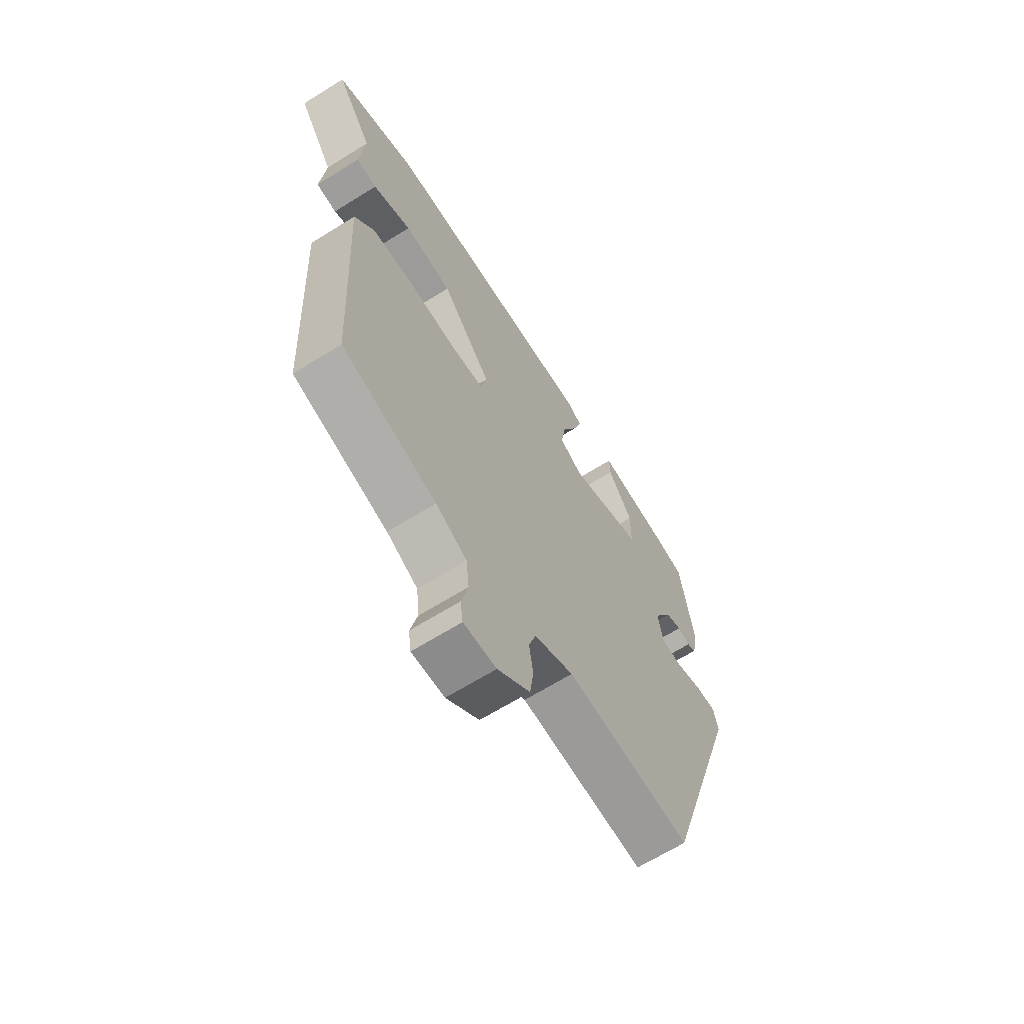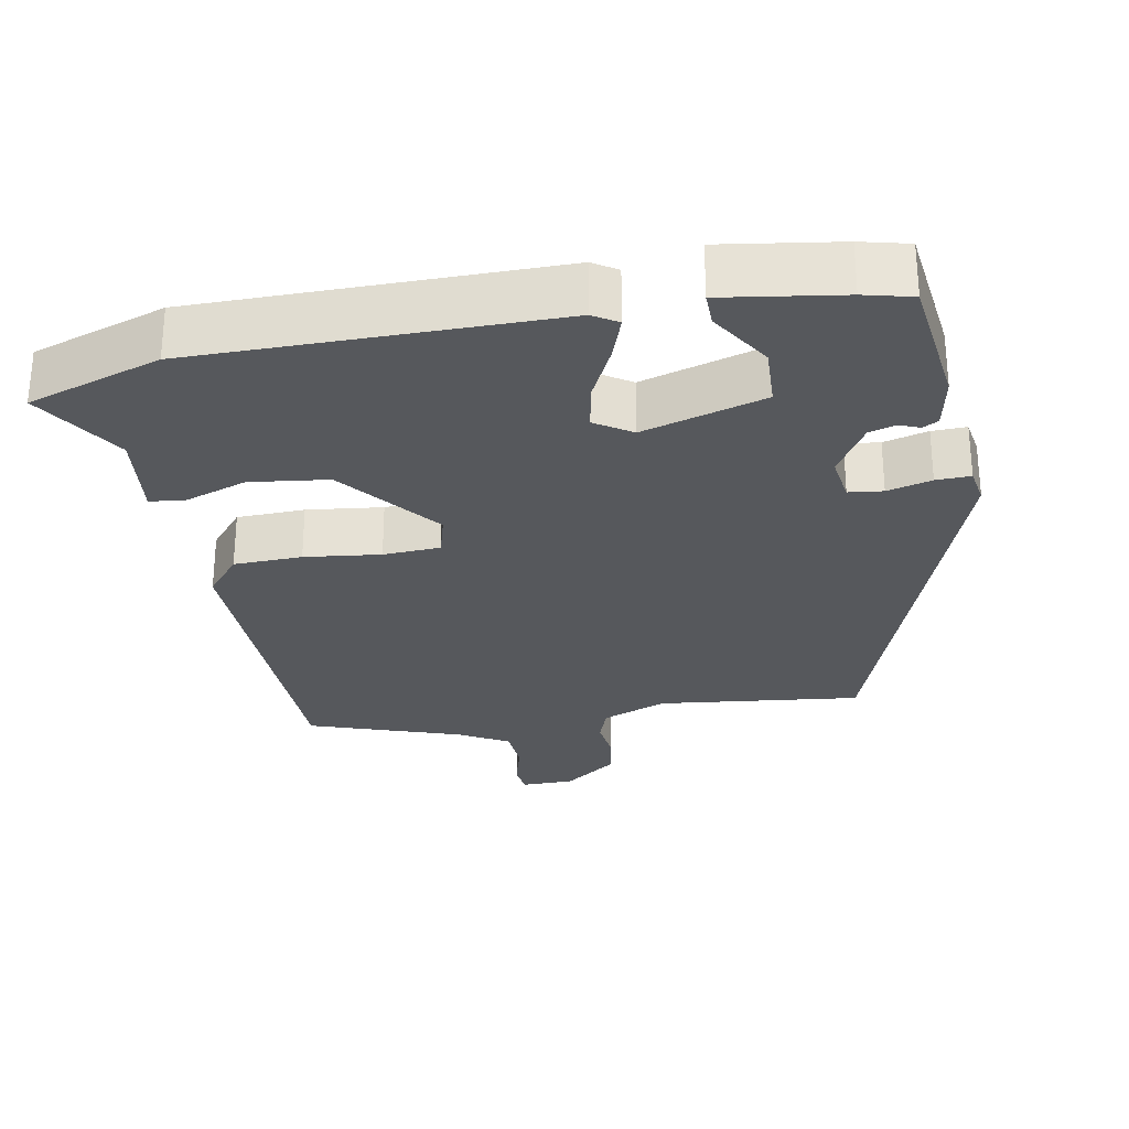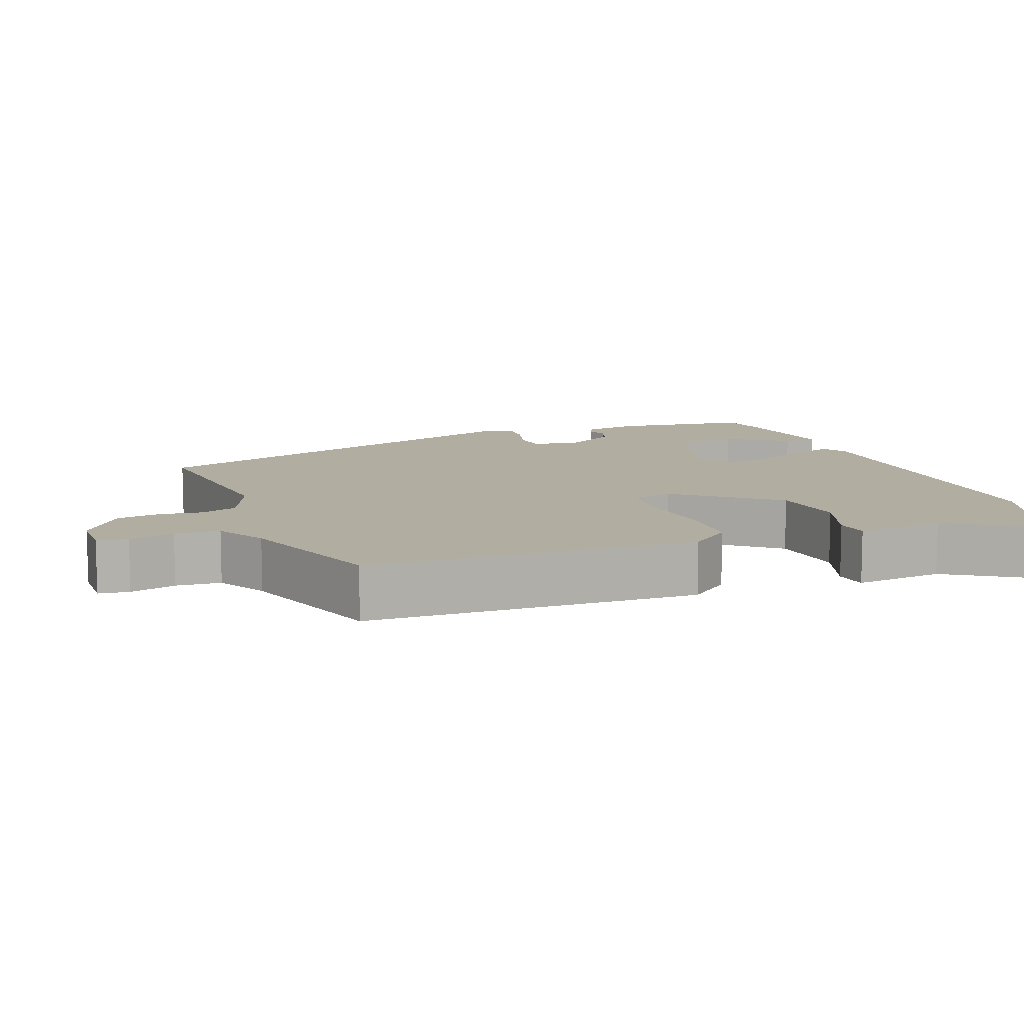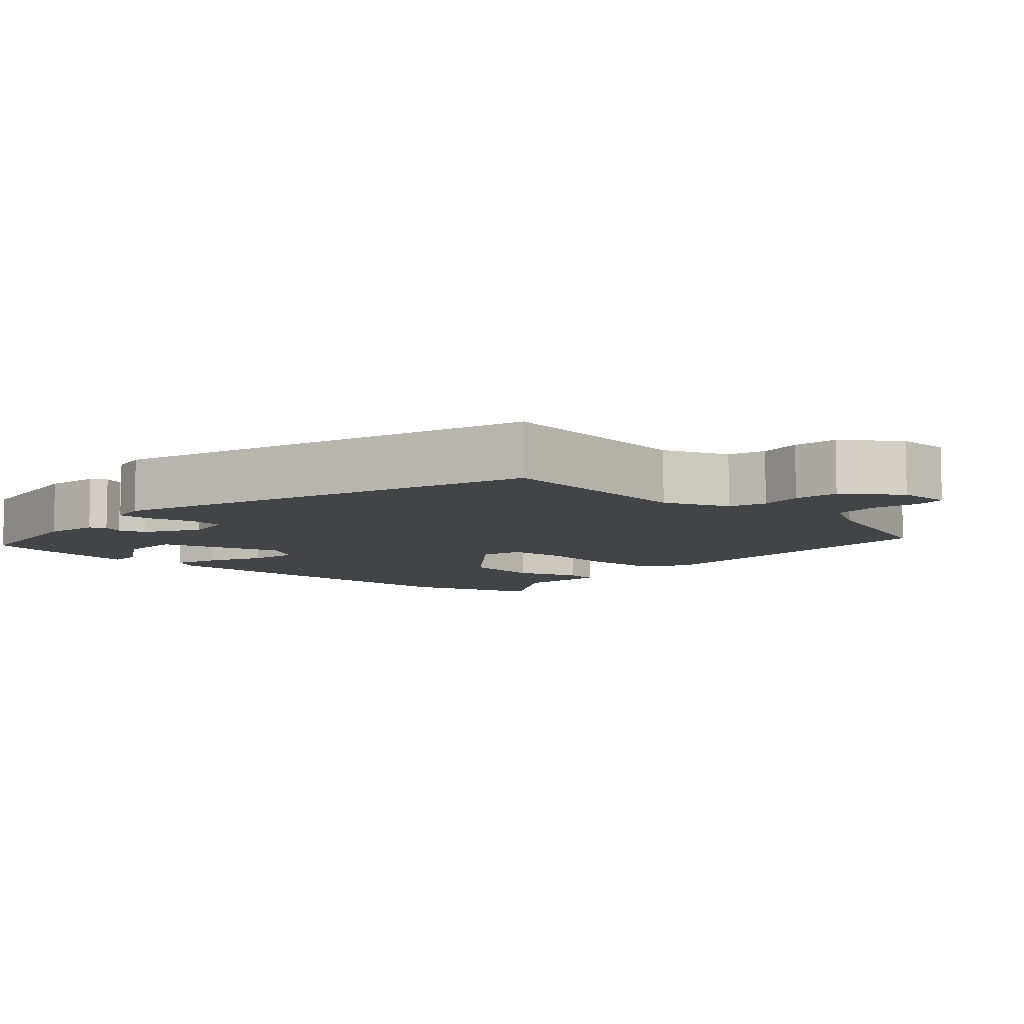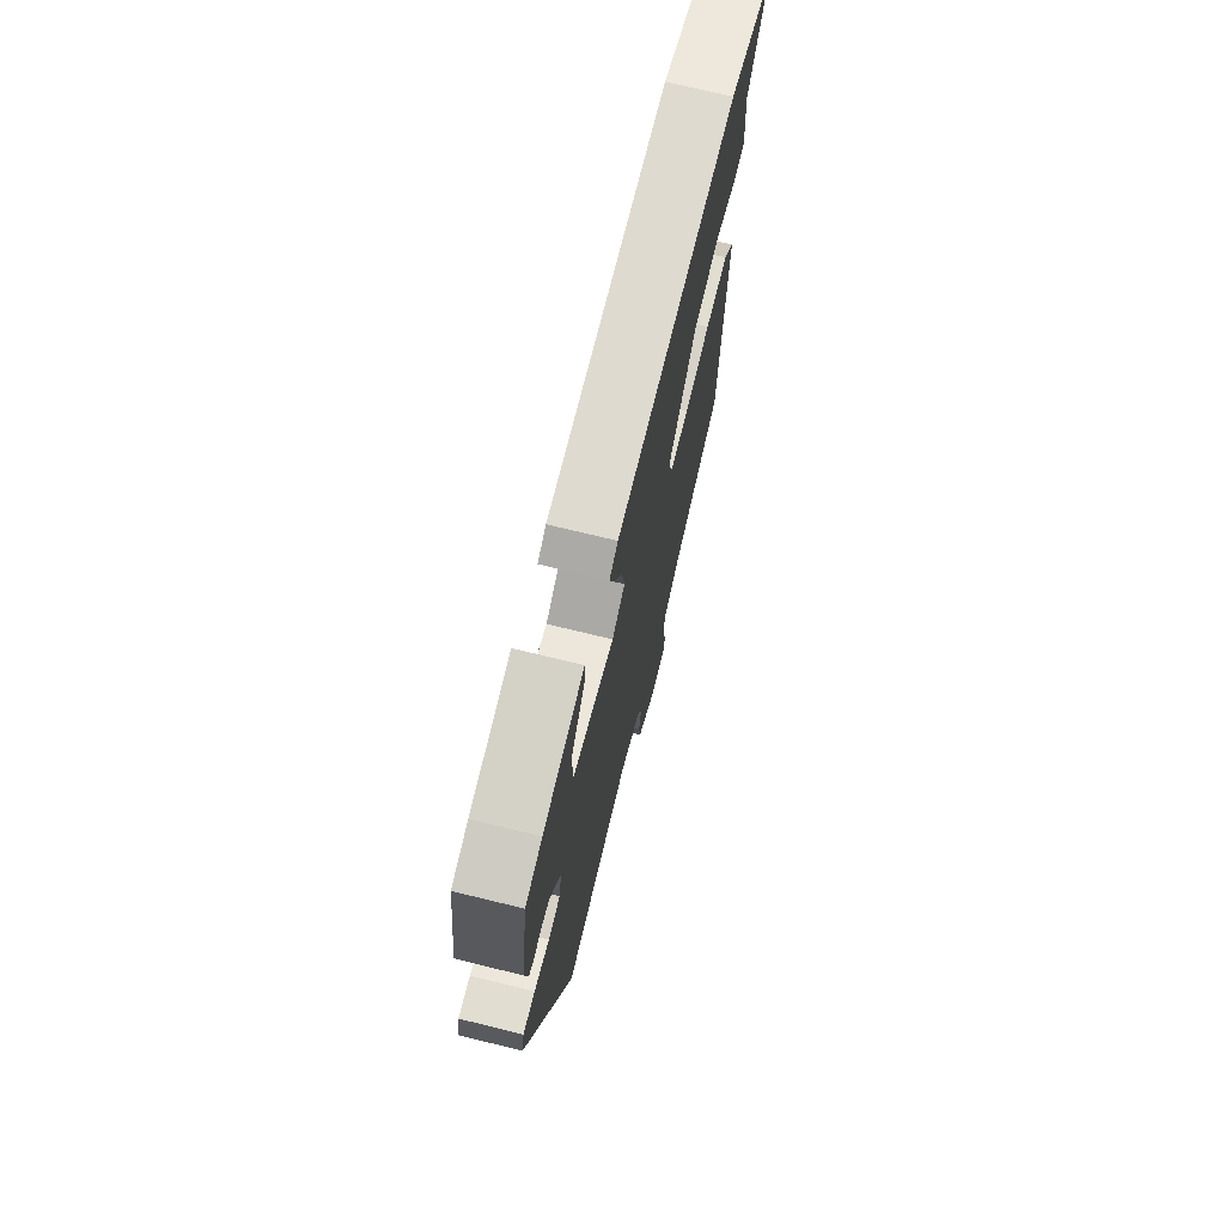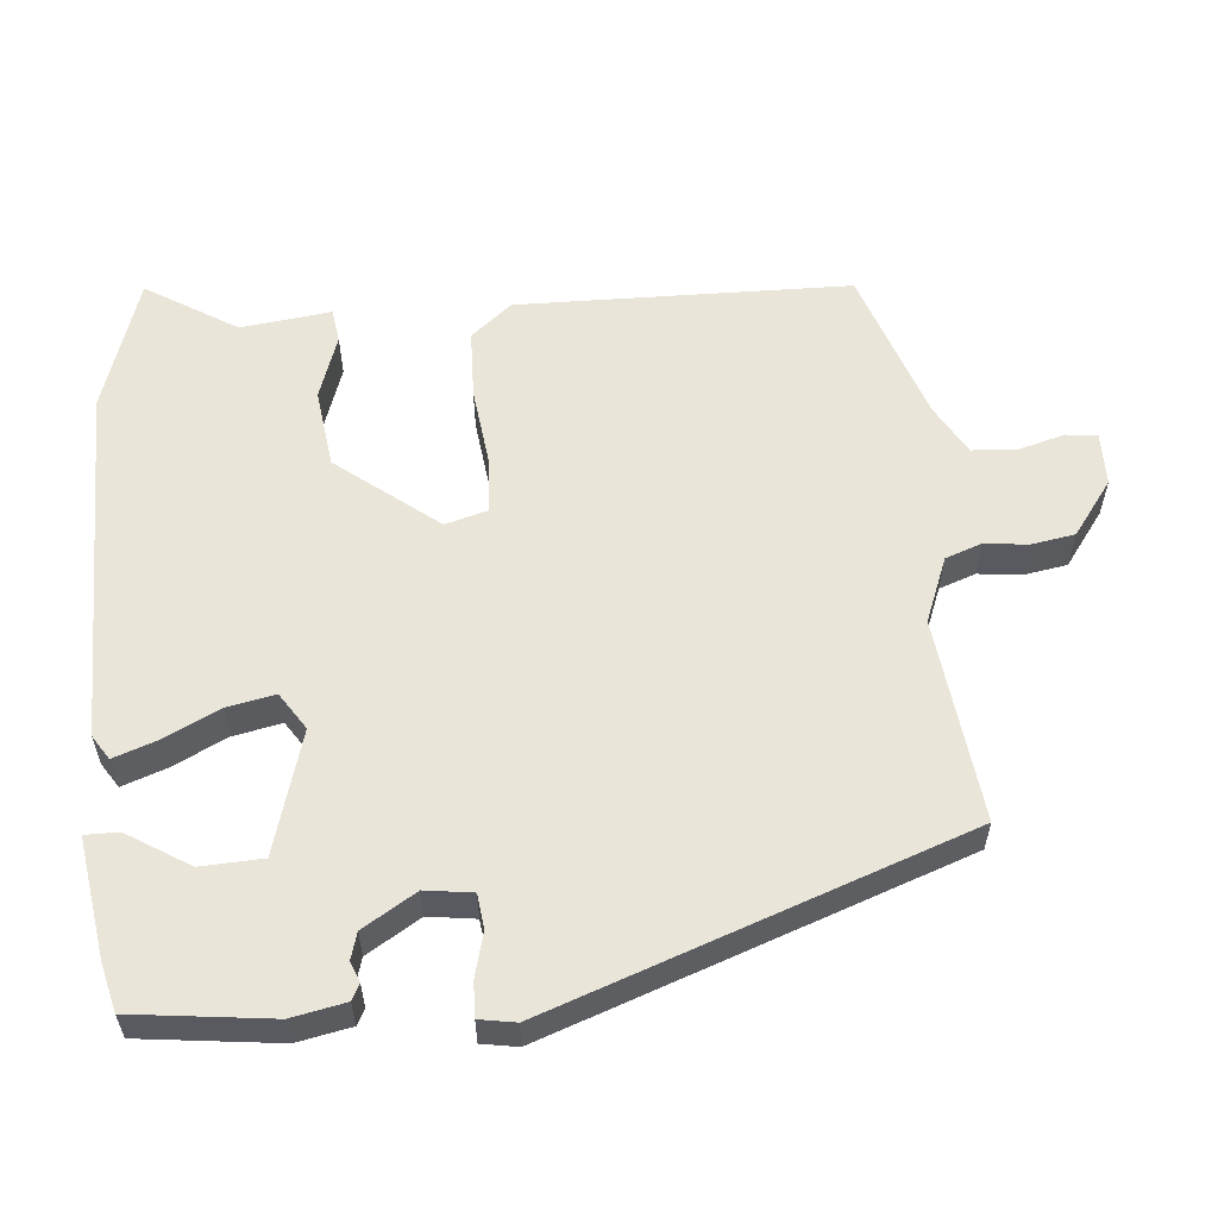
<metadata>
{"format":"obj","ext":"obj","renderer":"f3d","projection":"perspective","resolution":1024,"background":"white","views":[{"elev":-65.8,"azim":-57.9,"up":"+Z"},{"elev":-28.2,"azim":8.6,"up":"+Y"},{"elev":10.5,"azim":-112.1,"up":"+Y"},{"elev":-8.1,"azim":136.3,"up":"+Y"},{"elev":72.6,"azim":103.7,"up":"+Z"},{"elev":58.2,"azim":83.0,"up":"+Y"}]}
</metadata>
<code>
v 0.425 0.07 0.526
v 0.454 0.07 0.339
v 0.442 0.07 0.265
v 0.421 0.07 0.253
v 0.393 0.07 0.263
v 0.357 0.07 0.251
v 0.315 0.07 0.177
v 0.326 0.07 0.113
v 0.373 0.07 0.109
v 0.433 0.07 0.127
v 0.48 0.07 0.13
v 0.49 0.07 0.081
v 0.309 0.07 -0.487
v 0.031 0.07 -0.464
v -0.056 0.07 -0.502
v -0.072 0.07 -0.552
v -0.063 0.07 -0.61
v -0.071 0.07 -0.67
v -0.143 0.07 -0.727
v -0.215 0.07 -0.73
v -0.221 0.07 -0.688
v -0.206 0.07 -0.625
v -0.212 0.07 -0.564
v -0.281 0.07 -0.528
v -0.491 0.07 -0.464
v -0.514 0.07 -0.013
v -0.47 0.07 0.044
v -0.377 0.07 0.05
v -0.273 0.07 0.041
v -0.195 0.07 0.048
v -0.181 0.07 0.106
v -0.292 0.07 0.238
v -0.399 0.07 0.248
v -0.485 0.07 0.215
v -0.531 0.07 0.22
v -0.52 0.07 0.343
v -0.6 0.07 0.463
v -0.421 0.07 0.529
v 0.067 0.07 0.545
v 0.101 0.07 0.525
v 0.082 0.07 0.465
v 0.048 0.07 0.389
v 0.037 0.07 0.323
v 0.088 0.07 0.292
v 0.253 0.07 0.347
v 0.254 0.07 0.431
v 0.199 0.07 0.513
v 0.197 0.07 0.559
v 0.359 0.07 0.54
v 0.425 0 0.526
v 0.454 0 0.339
v 0.442 0 0.265
v 0.421 0 0.253
v 0.393 0 0.263
v 0.357 0 0.251
v 0.315 0 0.177
v 0.326 0 0.113
v 0.373 0 0.109
v 0.433 0 0.127
v 0.48 0 0.13
v 0.49 0 0.081
v 0.309 0 -0.487
v 0.031 0 -0.464
v -0.056 0 -0.502
v -0.072 0 -0.552
v -0.063 0 -0.61
v -0.071 0 -0.67
v -0.143 0 -0.727
v -0.215 0 -0.73
v -0.221 0 -0.688
v -0.206 0 -0.625
v -0.212 0 -0.564
v -0.281 0 -0.528
v -0.491 0 -0.464
v -0.514 0 -0.013
v -0.47 0 0.044
v -0.377 0 0.05
v -0.273 0 0.041
v -0.195 0 0.048
v -0.181 0 0.106
v -0.292 0 0.238
v -0.399 0 0.248
v -0.485 0 0.215
v -0.531 0 0.22
v -0.52 0 0.343
v -0.6 0 0.463
v -0.421 0 0.529
v 0.067 0 0.545
v 0.101 0 0.525
v 0.082 0 0.465
v 0.048 0 0.389
v 0.037 0 0.323
v 0.088 0 0.292
v 0.253 0 0.347
v 0.254 0 0.431
v 0.199 0 0.513
v 0.197 0 0.559
v 0.359 0 0.54
f 46 47 48 49
f 45 46 49 1
f 39 40 41 42
f 39 42 43
f 36 37 38 39
f 36 39 43
f 33 34 35 36
f 32 33 36 43
f 31 32 43 44
f 26 27 28 29
f 24 25 26 29
f 23 24 29 30
f 22 23 30 31
f 20 21 22
f 19 20 22
f 16 17 18 19
f 15 16 19 22
f 11 12 13 14
f 9 10 11 14
f 8 9 14 15
f 7 8 15 22
f 2 3 4 5
f 45 1 2 5
f 45 5 6
f 22 31 44 45
f 6 7 22 45
f 98 97 96 95
f 50 98 95 94
f 91 90 89 88
f 92 91 88
f 88 87 86 85
f 92 88 85
f 85 84 83 82
f 92 85 82 81
f 93 92 81 80
f 78 77 76 75
f 78 75 74 73
f 79 78 73 72
f 80 79 72 71
f 71 70 69
f 71 69 68
f 68 67 66 65
f 71 68 65 64
f 63 62 61 60
f 63 60 59 58
f 64 63 58 57
f 71 64 57 56
f 54 53 52 51
f 54 51 50 94
f 55 54 94
f 94 93 80 71
f 94 71 56 55
f 1 50 51 2
f 2 51 52 3
f 3 52 53 4
f 4 53 54 5
f 5 54 55 6
f 6 55 56 7
f 7 56 57 8
f 8 57 58 9
f 9 58 59 10
f 10 59 60 11
f 11 60 61 12
f 12 61 62 13
f 13 62 63 14
f 14 63 64 15
f 15 64 65 16
f 16 65 66 17
f 17 66 67 18
f 18 67 68 19
f 19 68 69 20
f 20 69 70 21
f 21 70 71 22
f 22 71 72 23
f 23 72 73 24
f 24 73 74 25
f 25 74 75 26
f 26 75 76 27
f 27 76 77 28
f 28 77 78 29
f 29 78 79 30
f 30 79 80 31
f 31 80 81 32
f 32 81 82 33
f 33 82 83 34
f 34 83 84 35
f 35 84 85 36
f 36 85 86 37
f 37 86 87 38
f 38 87 88 39
f 39 88 89 40
f 40 89 90 41
f 41 90 91 42
f 42 91 92 43
f 43 92 93 44
f 44 93 94 45
f 45 94 95 46
f 46 95 96 47
f 47 96 97 48
f 48 97 98 49
f 49 98 50 1

</code>
